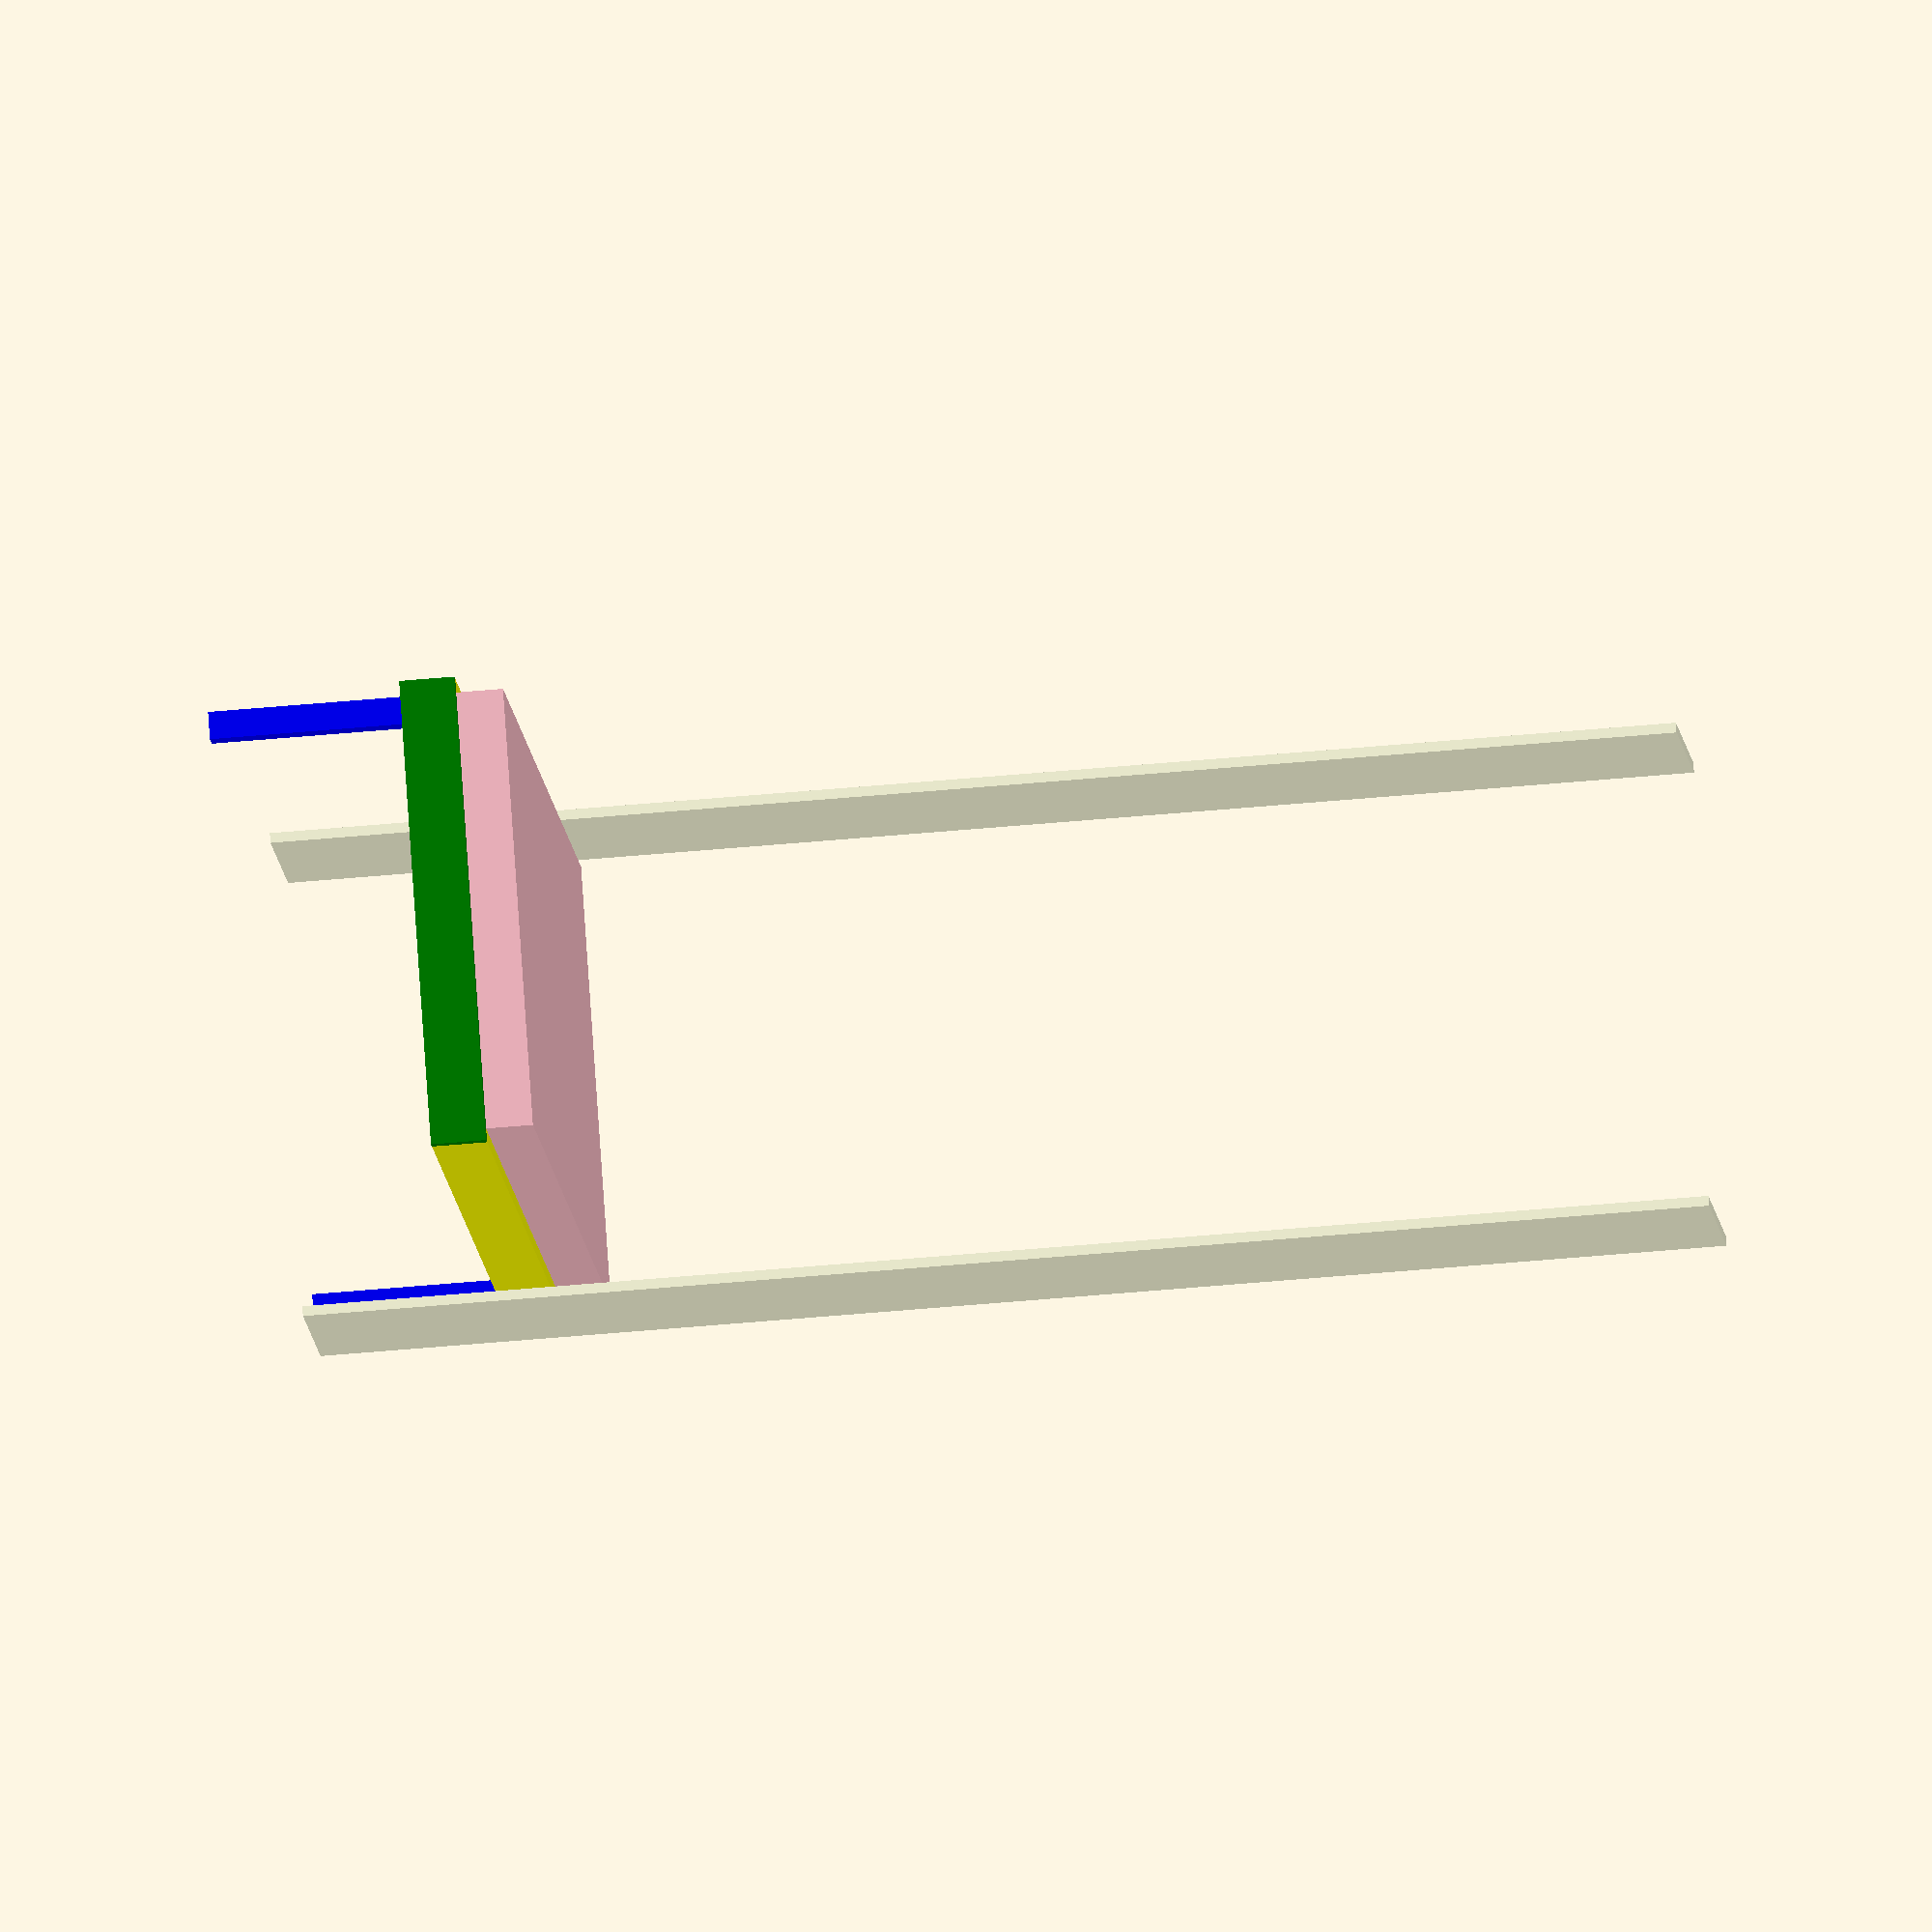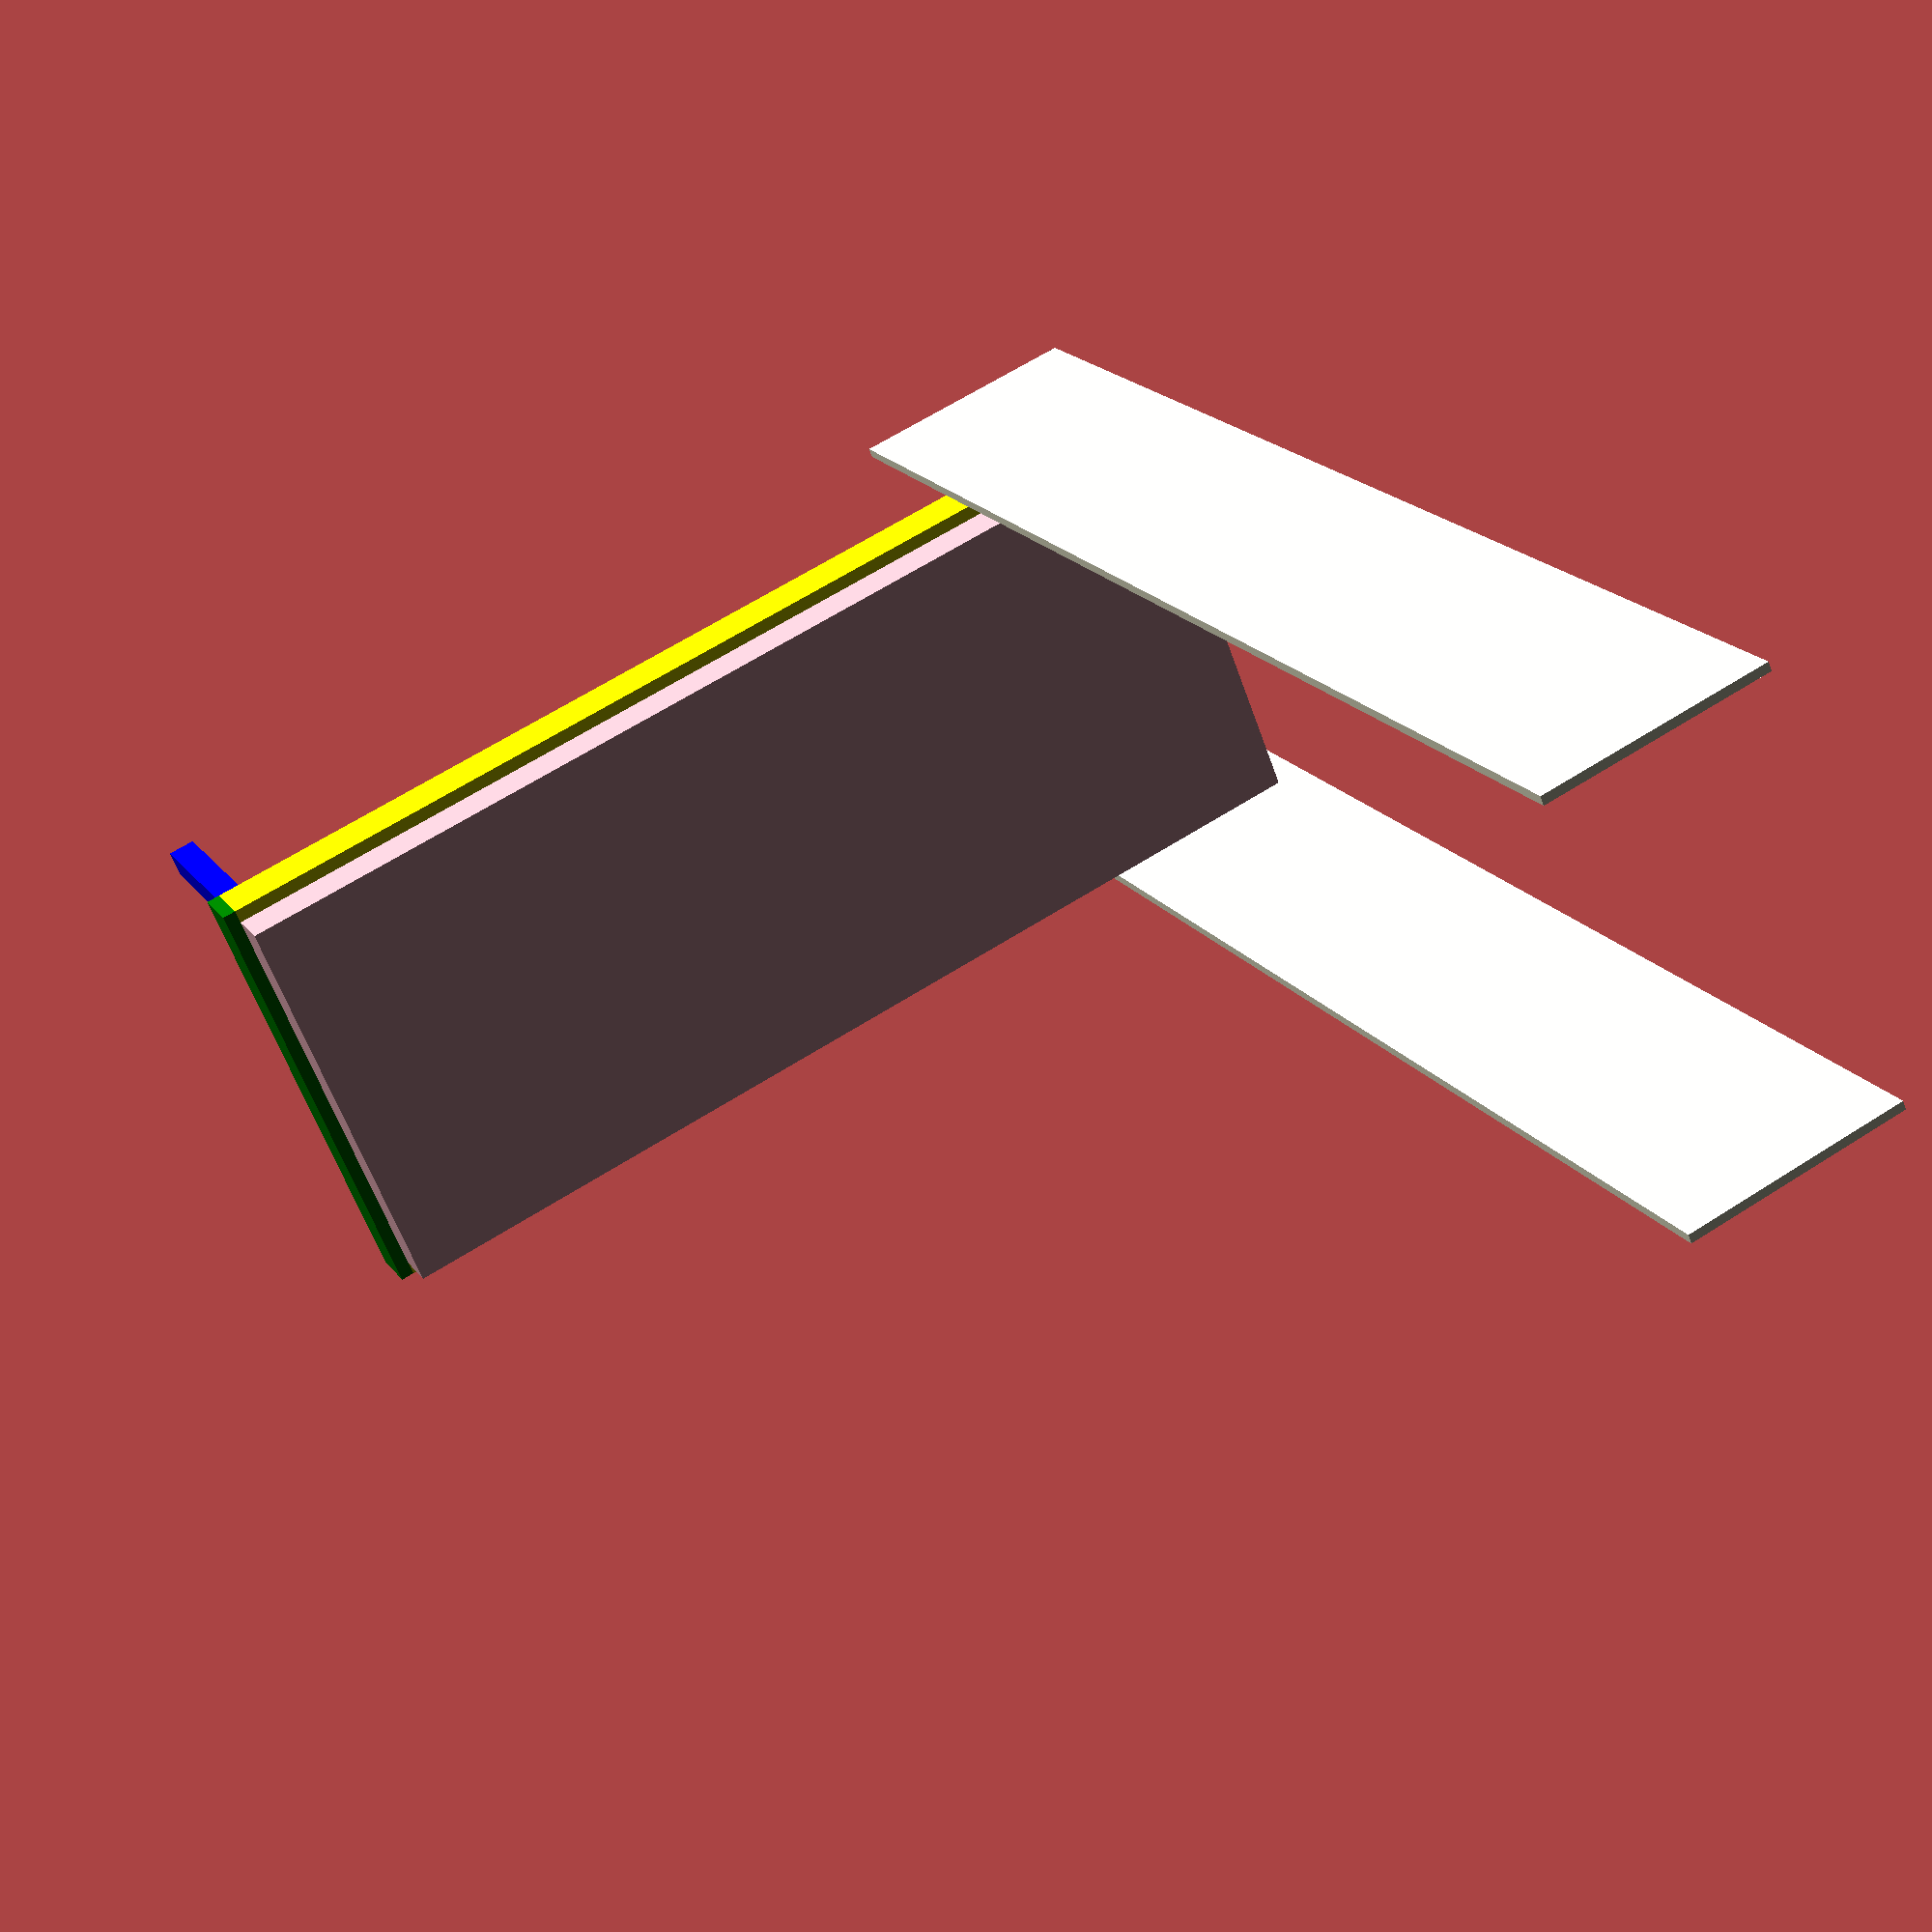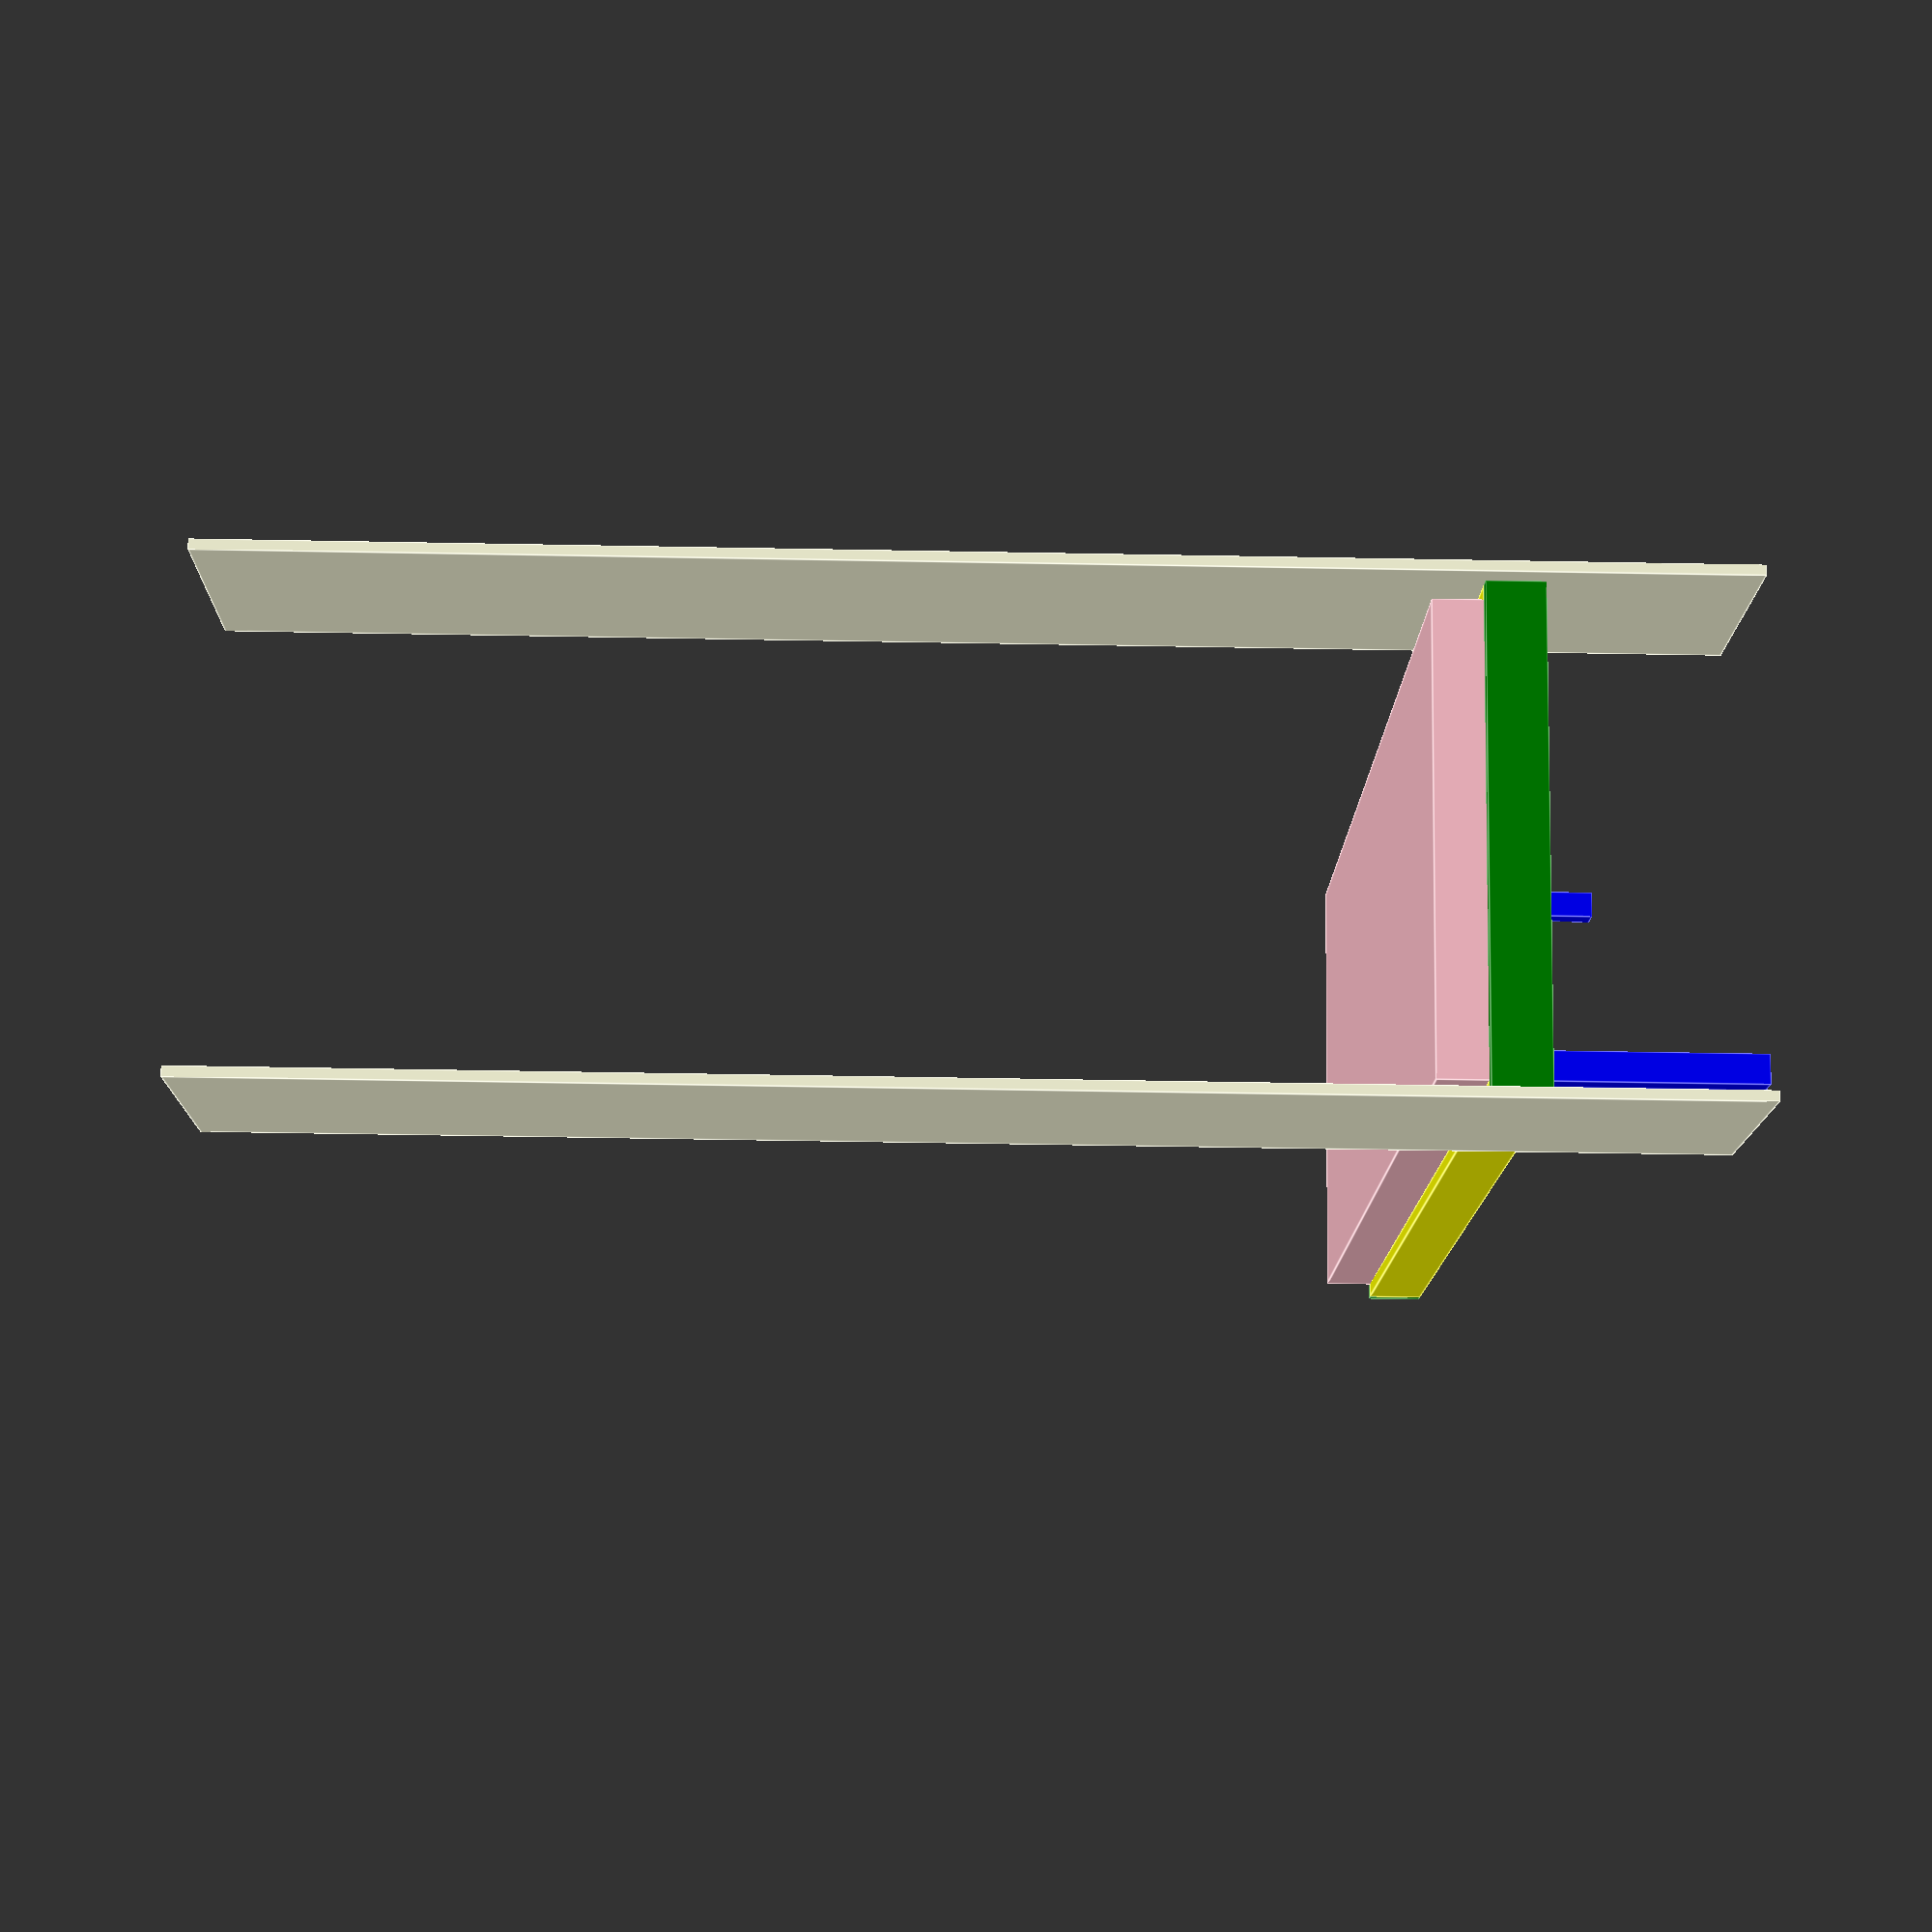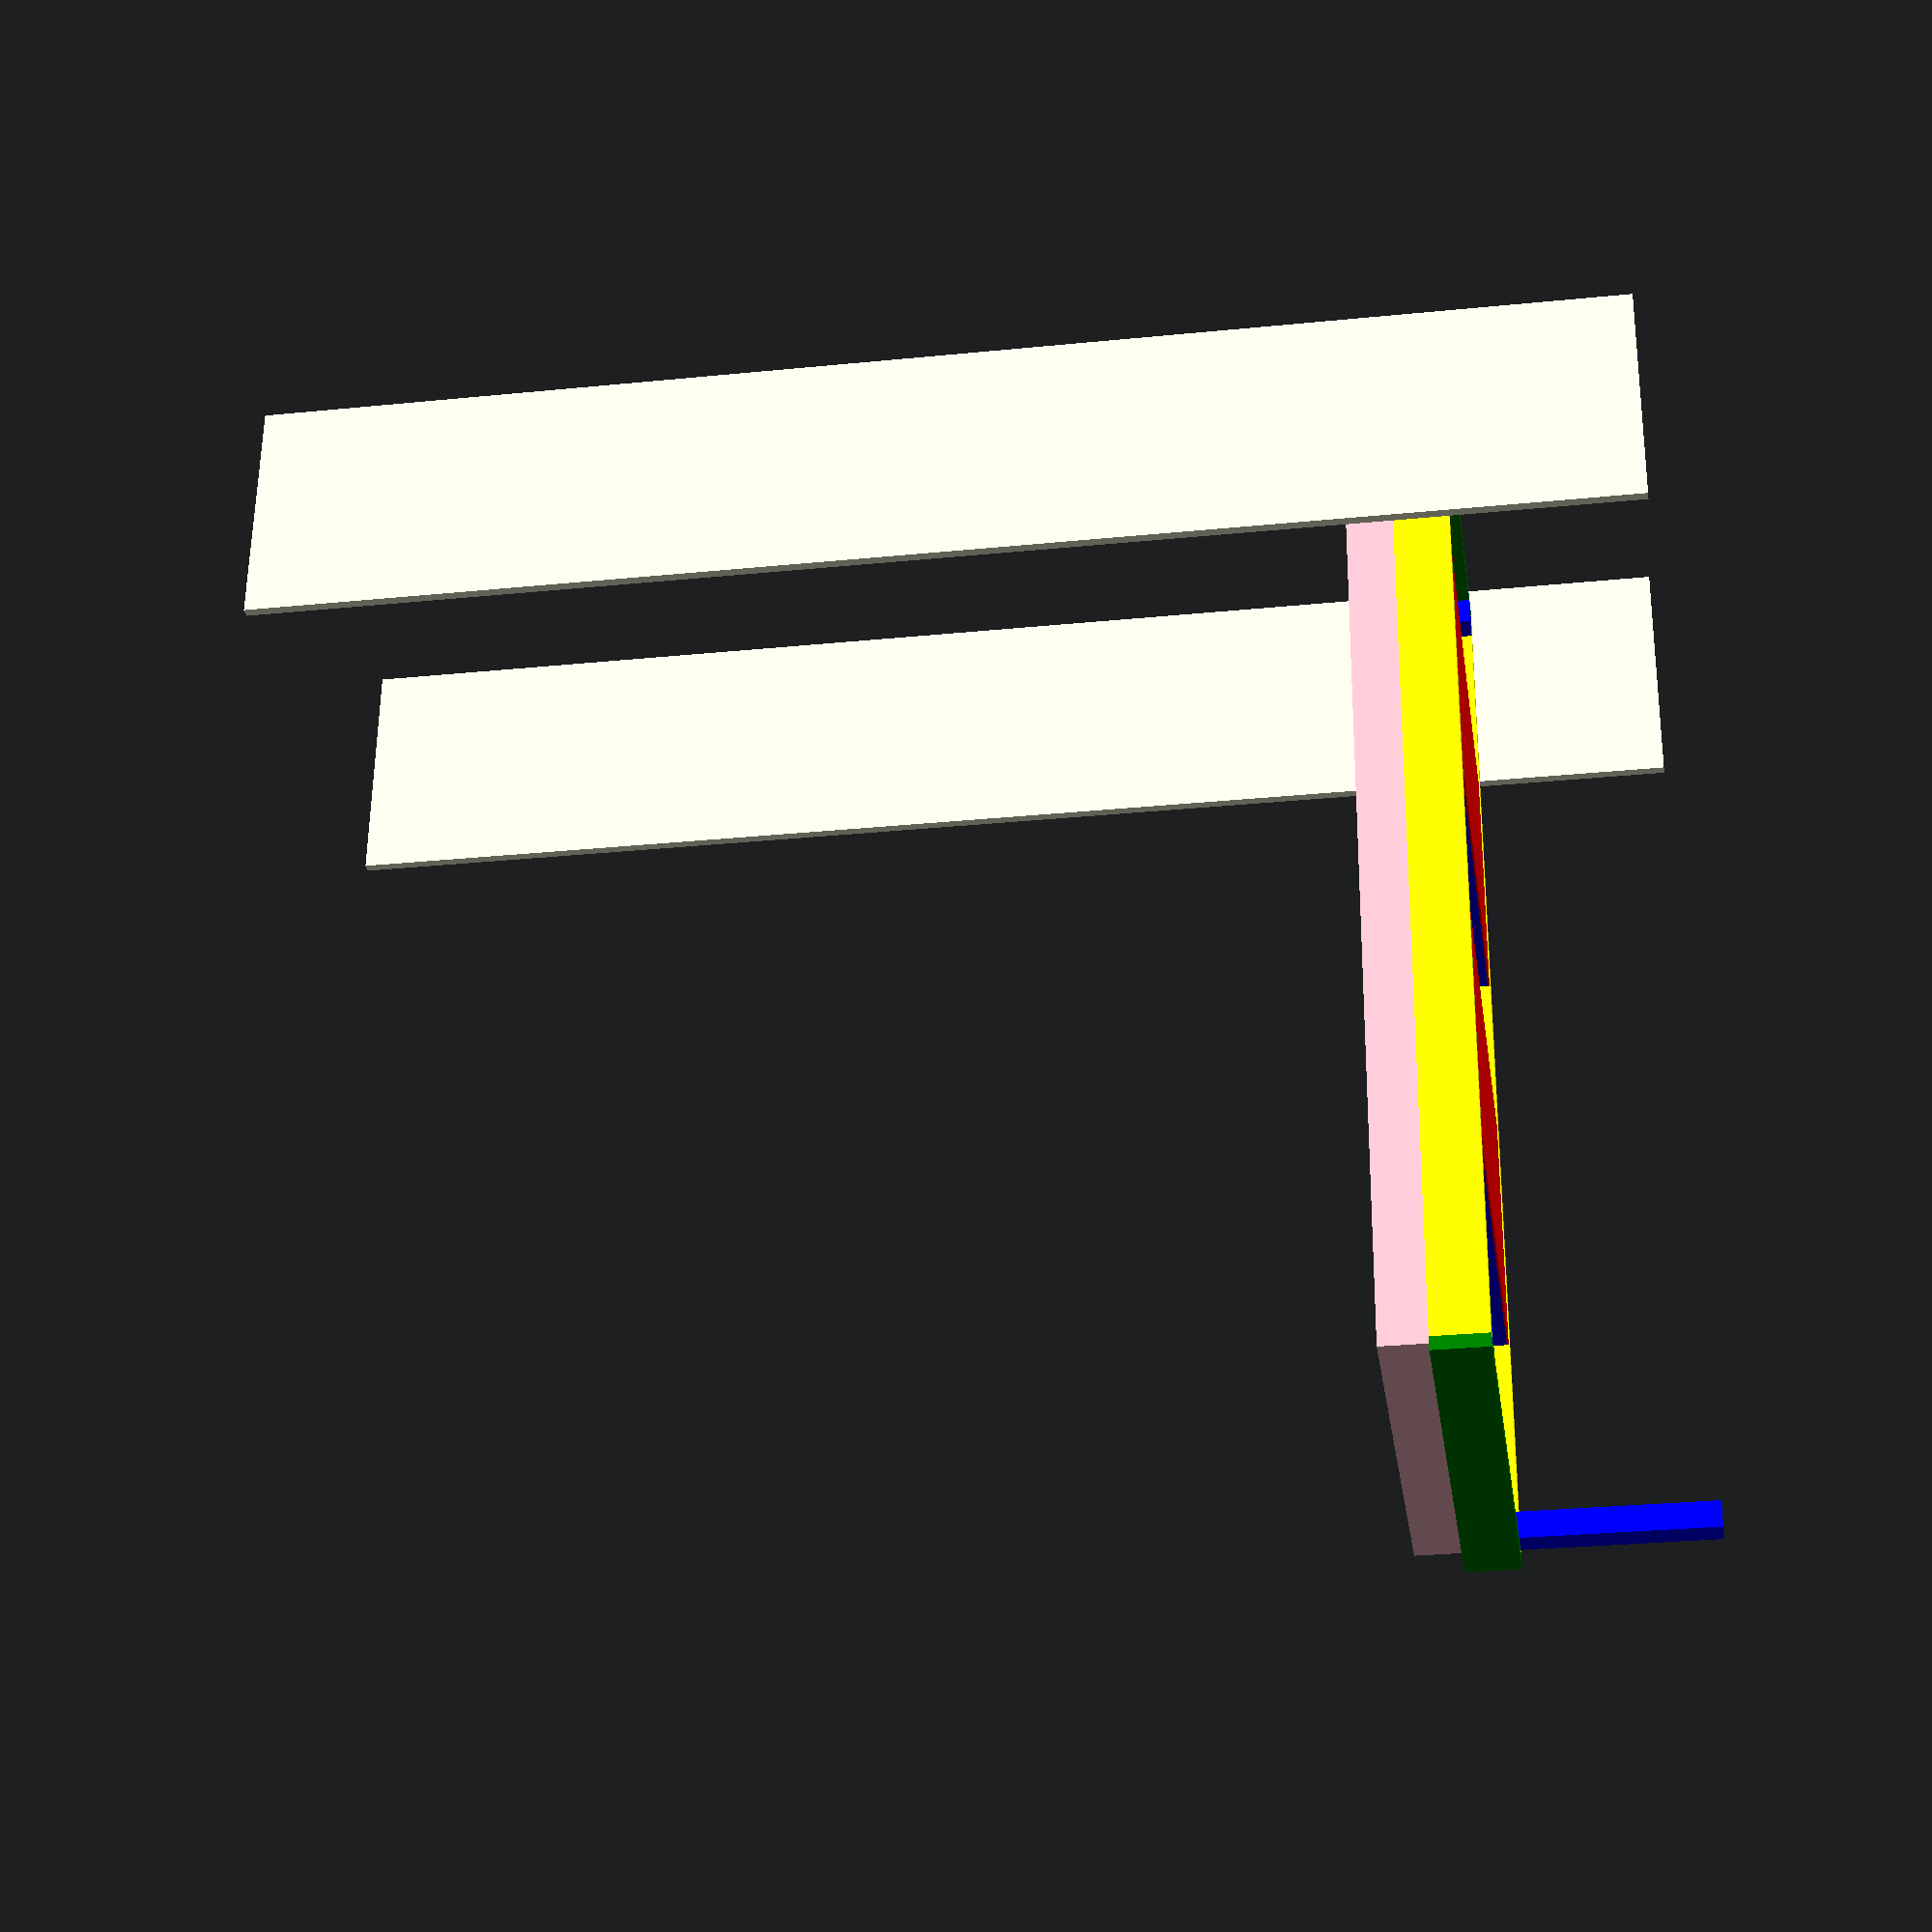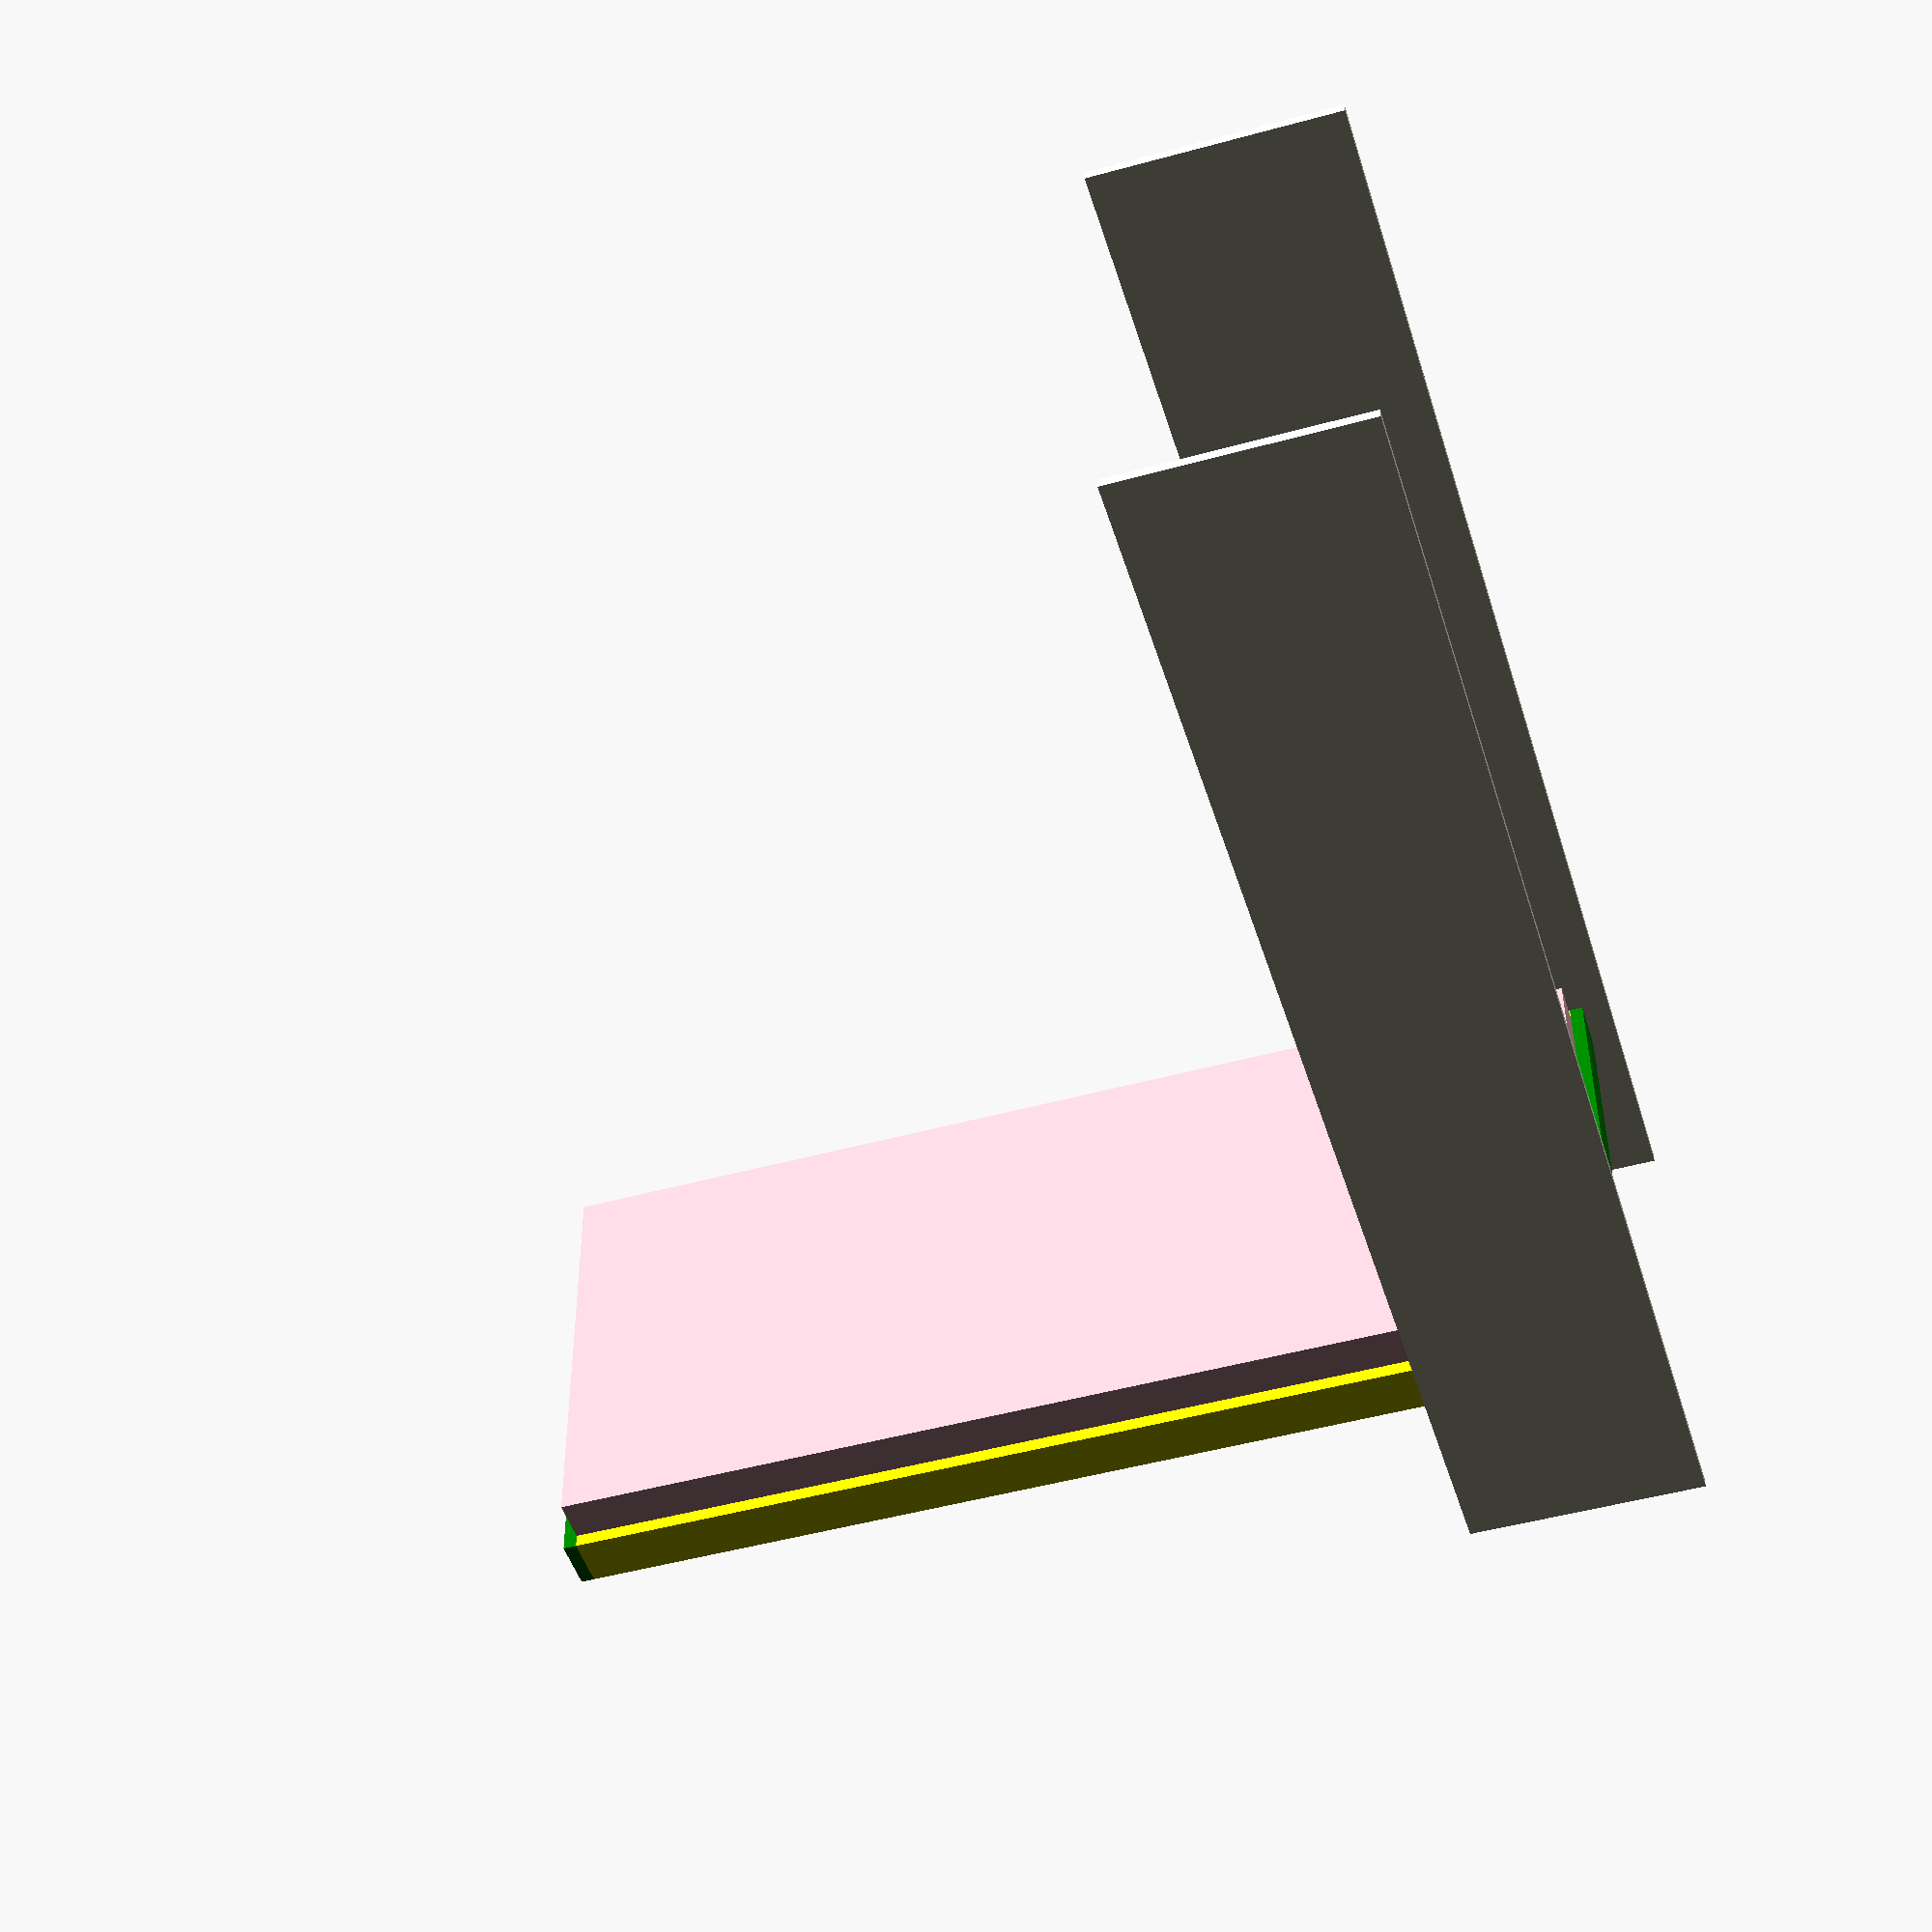
<openscad>
// My dictionary of this project
	// length (or Y-axis size) = L;
	// width (or X-axis size) = W;
	// hight (or Z-axis size) = H;

	// X-axis shift = dX (from windom to door);
	// Y-axis shift = dY (view the window from right to left);
	// Z-axis shift = dZ (from floor to ceiling);

	// color = clr;

	// Room = RM; wall = w; window = WD; door = DR;
	// windowsill = WS; radiator = RDR;
	
	// BookShelf = BS; shelf = s; rack = r;
	// Bad = BD; desk = DSK;
	x = -350;
	y = -268;
	z = -350;
{
	//====================================================
	// draw for all of room
	
	RM_H = 2560; // by Z-axis
	RM_L = 3300; // by Y-axis
	RM_W = 3050; // by X-axis
	RM_clr = "lightsalmon";
	w_W = 90; // wall`s thickness

	WD_H = 1590; WD_L = 1630; WD_W = w_W * 2;
	WD_dX = 675; WD_dY = -WD_W * 0.75; WD_dZ = 780;

	DR_H = 2000; DR_L = 950; DR_W = w_W * 2;
	DR_dX = RM_W - DR_L - 40;
	DR_dY = RM_L - DR_W * 0.25; DR_dZ = 0;
	 
	//translate([x,y,z])
	//RM_draw();

	module RM_draw(){
		color(RM_clr, 1)
		difference()	{
			RM_base_draw();
			RM_wind_draw();
	 		RM_door_draw();}}

	module RM_base_draw(){
		difference(){
			// base for draw walls of room
		    translate([-w_W, -w_W, -w_W])
		    cube([RM_W + 2 * w_W, RM_L + 2 * w_W, RM_H + w_W - 0.5]);
		    // base for room self
		    translate([0, 0, 0])
		    cube([RM_W, RM_L, RM_H]);}}

	module RM_wind_draw(){
	    // base for draw window
	    translate([WD_dX, WD_dY, WD_dZ])
	    cube([WD_L, WD_W, WD_H]);}

	module RM_door_draw(){
	    // base for door
	    translate([DR_dX, DR_dY, DR_dZ])
	    cube([DR_L, DR_W, DR_H]);}
	//====================================================
	// draw windowsill
	WS_L = 1710;
	WS_W = 95;
	WS_H = 50;
	WS_di = [640, -45, 731];

	/*
	translate([x,y,z])
	color("white", 1)
	rotate([0, 0, 0])
	translate([WS_di[0], WS_di[1], WS_di[2]])
	cube([WS_L, WS_W, WS_H]);
	*/
	// ===========================================================
	// draw radiator set
	RDR_L = 1500;
	RDR_W = 200;
	RDR_H = 430;
	RDR_di = [550, 0, 180];

	/*
	translate([x,y,z])
	color("white", 1){
	// !!! draw radiator !!!
	    rotate([0, 0, 0])
	    translate([RDR_di[0], RDR_di[1], RDR_di[2]])
	    cube([RDR_L, RDR_W, RDR_H]);
	// !!! draw vertical tube !!!
	    rotate([0, 0, 0])
	    translate([65, 60, 0])
	    cylinder(r=20, h=2500, center=false);
	// !!! draw horizontal tube !!! h = [22, 33]cm
	    for(dZ=[220, 330]){
	        translate([65, 60, dZ])
	        rotate([0, 90, 0])
	        cylinder(r=20, h=RDR_di[0], center=false);}}
	*/

	//====================================================
	// narrow shelf = N; wide shelf = W;
	N = 225; W = 450;

	// BS01 - near window; BS02 - next by BS01;
	// BS03 - between bads; BS04 - near wardrobe;
	// BS03_l and BS03_r - bad as BS (rack without selves) 
	r_BS_clr = "lightyellow";
	s_BS_clr = "violet";
	desk_thick = 18;

	s_001_L = 1200;
	BD_W = 850;

	// BS01
	BS01_L = s_001_L; BS01_W = N;
	s_BS01_H = [780, 1440, 1760, 2040];
	r_BS01_H = [2040, 2040];
	BS01_di = [RM_W-BS01_W, 0, 0]; // dX, dY, dZ
	length_BS01 = BS01_L + (r_BS01_H[0] == 0 ? 0 : desk_thick) + (r_BS01_H[1] == 0 ? 0 : desk_thick);

	// BS02
	BS02_L = s_001_L; BS02_W = N;
	s_BS02_H = [780, 1200, 1620, 2040];
	r_BS02_H = [0, 2040];
	BS02_di = [RM_W-BS01_W, length_BS01, 0]; // dX, dY, dZ

	// BS03_l
	BS03_l_L = BD_W; BS03_l_W = W;
	s_BS03_l_H = [];
	r_BS03_l_H = [2550, 2550];
	BS03_l_di = [0, 250, 0]; // dX, dY, dZ
	length_BS03_l = BS03_l_L + (r_BS03_l_H[0] == 0 ? 0 : desk_thick) + (r_BS03_l_H[1] == 0 ? 0 : desk_thick);
	//echo(length_BS03_l);

	// BS03
	BS03_L = 800; BS03_W = W;
	s_BS03_H = [558, 878, 1198, 2198];
	r_BS03_H = [0, 0];
	BS03_di = [0, length_BS03_l+BS03_l_di[1], 0]; // dX, dY, dZ
	length_BS03 = BS03_L + (r_BS03_H[0] == 0 ? 0 : desk_thick) + (r_BS03_H[1] == 0 ? 0 : desk_thick);

	// BS03_r
	BS03_r_L = BD_W; BS03_r_W = W;
	s_BS03_r_H = [];
	r_BS03_r_H = [2550, 2550];
	BS03_r_di = [0, length_BS03_l+BS03_l_di[1]+length_BS03, 0]; // dX, dY, dZ
	length_BS03_r = BS03_r_L + (r_BS03_r_H[0] == 0 ? 0 : desk_thick) + (r_BS03_r_H[1] == 0 ? 0 : desk_thick);

	// BS04_l
	BS04_l_L = 1000; BS04_l_W = W;
	s_BS04_l_H = [1100, 2150];
	r_BS04_l_H = [0, 0];
	BS04_l_di = [-RM_L, 0, 0]; // dX, dY, dZ
	length_BS04_l = BS04_l_L + (r_BS04_l_H[0] == 0 ? 0 : desk_thick) + (r_BS04_l_H[1] == 0 ? 0 : desk_thick);

	// BS04
	BS04_L = 800; BS04_W = W;
	s_BS04_H = [770, 1115, 1460, 1805, 2150];
	r_BS04_H = [2150, 2150];
	BS04_di = [-RM_L, length_BS04_l, 0]; // dX, dY, dZ

	module BS_draw(BS_W, s_BS_L, s_BS_H, r_BS_H, BS_di, angle)
	{
		rotate([0,0,angle]){
			translate(BS_di){
			    for(j=[0, 2, 1]){
			        if(j<2){
			            ds = r_BS_H[0] == 0 ? 0 : desk_thick;
			            translate([0,(s_BS_L+ds)*j,0])
			            color(r_BS_clr, 1)
			            cube([BS_W, desk_thick, r_BS_H[j]]);}
			        else{
				        for(h=s_BS_H){
				    		ds = r_BS_H[0] == 0 ? 0 : desk_thick;
				    		translate([0,ds,h-desk_thick])
				        	shelf_draw(BS_W, s_BS_L);}}}}}
	}

	module shelf_draw(BS_W, s_BS_L)
	{
	    color(s_BS_clr, 1)
	    cube([BS_W, s_BS_L, desk_thick]);
	}

	translate([x,y,z]){

	//BS_draw(BS01_W, BS01_L, s_BS01_H, r_BS01_H, BS01_di);
	//BS_draw(BS02_W, BS02_L, s_BS02_H, r_BS02_H, BS02_di);
	BS_draw(BS03_l_W, BS03_l_L, s_BS03_l_H, r_BS03_l_H, BS03_l_di);
	//BS_draw(BS03_W, BS03_L, s_BS03_H, r_BS03_H, BS03_di);
	//BS_draw(BS03_r_W, BS03_r_L, s_BS03_r_H, r_BS03_r_H, BS03_r_di);
	//BS_draw(BS04_l_W, BS04_l_L, s_BS04_l_H, r_BS04_l_H, BS04_l_di, -90);
	//BS_draw(BS04_W, BS04_L, s_BS04_H, r_BS04_H, BS04_di, -90);
	}
	//====================================================
	// draw base DSC
	//b_DSK_L = 1500;
	//b_DSK_W = N;
	//b_DSK_H = desk_thick;
	//b_DSK_di = [2780, 60, 780-desk_thick];

	//translate([b_DSK_di[0], b_DSK_di[1], b_DSK_di[2]])
	//rotate([0, 0, 90])
	//shelf_draw(b_DSK_W, b_DSK_L);

	// draw move DSC
	//m_DSK_L = 1500;
	//m_DSK_W = W;
	//m_DSK_H = desk_thick;
	//m_DSK_di = [2780, 60+b_DSK_W, 780-desk_thick];

	//translate([m_DSK_di[0], m_DSK_di[1], m_DSK_di[2]])
	//rotate([0, 0, 90])
	//color("red", 1)
	//cube([m_DSK_W, m_DSK_L, desk_thick]);
	}

//====================================================
// DRAW BED
	{// My dictionary of this project
		// length (or Y-axis size) = L;
		// width (or X-axis size) = W;
		// hight (or Z-axis size) = H;

		// X-axis shift = dX (from windom to door);
		// Y-axis shift = dY (view the window from right to left);
		// Z-axis shift = dZ (from floor to ceiling);

		// color = clr;

		// side part =
		//			SPi for inner;
		//			SPo for outer;
		//			SPt for transverse;
		// plywood = PW; Bad = BD;
		
	//====================================================
	// draw outer side part

		SPo_clr = "yellow";
		SPo_W = 25;
		SPo_H = 100;
		SPo_L = 2000;

	module SPo_draw(length){
		color(SPo_clr, 1)
		cube([length, SPo_W, SPo_H]);}
	module SPo_draw_green(length){
		color("green", 1)
		cube([length, SPo_W, SPo_H]);}

	//====================================================
	// draw inner side part

		SPi_clr = "orange";
		SPi_W = 20;
		SPi_H = 30;
		SPi_L = SPo_L;

	module SPi_draw(length){
		color(SPi_clr, 1)
		cube([length, SPi_W, SPi_H]);}

	//====================================================
	// draw transverse side part

		SPt_clr = "blue";
		SPt_W = 50;
		SPt_H = 50;
		SPt_L = 800;

	module SPt_draw(length){
		color(SPt_clr, 1)
		cube([length, SPt_W, SPt_H]);}

	//====================================================
	// draw one plywood

		PW_clr = "red";
		PW_H = 3.2;
		PW_W = 800;
		PW_L = 450;

	module PW_draw(length, width){
		color(PW_clr, 1)
		cube([length, width, PW_H]);}

	//====================================================
	// draw bad
	/*
	l2_1 - 365
	длина ножки от верхней кромки упора для ортопедического основания
	l2_1 - 715
	длина уголка от верхней кромки упора для ортопедического основания
	l2_1 = SPt_L
	SPt_L = 800
	ОСЬ вращение:
		на КРОВАТИ	== 300мм от изголовья

		на СТОЙКЕ	== 350мм от стены
		ВЫСОТА		== 350мм от пола
	*/

	// draw 1/2 frame
	module piece_1_BD_draw(){

		l1 = SPo_L;
		l2 = SPt_L + 2 * SPo_W;
		l2_1 = SPt_L;
		l3 = SPi_L;

		// draw outer detail
			translate([SPo_W, 0, 0])
				SPo_draw(l1);
		
		// draw transverse outer detail
			translate([SPo_W, 0, 0])
				rotate([0, 0, 90])
					SPo_draw_green(l2);

		// draw inner detail
			translate([SPo_W, SPo_W, SPo_H - SPi_H - 15])
				SPi_draw(l3);

		// draw transverse details
			for (i=[1:2]){
				translate([SPt_W + SPo_W + i * 400, SPo_W, 5])
					rotate([0, 0, 90])
						SPt_draw(l2_1);}

		// draw corner details
			translate([SPt_W + SPo_W - 50, SPo_W, 85])
					rotate([0, 90, 0])
						SPt_draw(l2_1 - 715);
			translate([SPt_W + SPo_W - 50, SPo_W + 750, 85])
					rotate([0, 90, 0])
						SPt_draw(l2_1 - 365);

		// draw 1/2 plywood
			x = PW_L;
			y = PW_W;
			translate([SPo_W + 400, SPo_W, 5 - PW_H])
				PW_draw(x, y);}

	//====================================================
	// draw mattress

	module mattress(){

		L_m = 2000;
		H_m = 100;
		W_m = 800;
		clr_m = "pink";

		translate([SPo_W, SPo_W, SPo_H - 15])
			color(clr_m, 1)
				cube([L_m, W_m, H_m]);}
	}

//====================================================
// TURN ANIMATION
//rotate([0, -$t*90, 0])
rotate([0, -$t*90, 0])
translate([-300, 0, 0])
{
piece_1_BD_draw();
mattress();

translate([2000 + 2 * SPo_W, 800 + 2 * SPo_W, 0])
	rotate([0,0,180])
		piece_1_BD_draw();

}
/*
rotate([0, -$t*90, 0])
translate([-300, 1686, 0])
{
piece_1_BD_draw();
mattress();
translate([2000 + 2 * SPo_W, 800 + 2 * SPo_W, 0])
	rotate([0,0,180])
		piece_1_BD_draw();
}
*/
</openscad>
<views>
elev=233.2 azim=316.2 roll=264.4 proj=o view=solid
elev=160.3 azim=338.1 roll=205.5 proj=p view=solid
elev=54.8 azim=221.7 roll=88.9 proj=p view=edges
elev=207.6 azim=265.8 roll=81.2 proj=p view=solid
elev=47.9 azim=179.7 roll=17.0 proj=p view=solid
</views>
